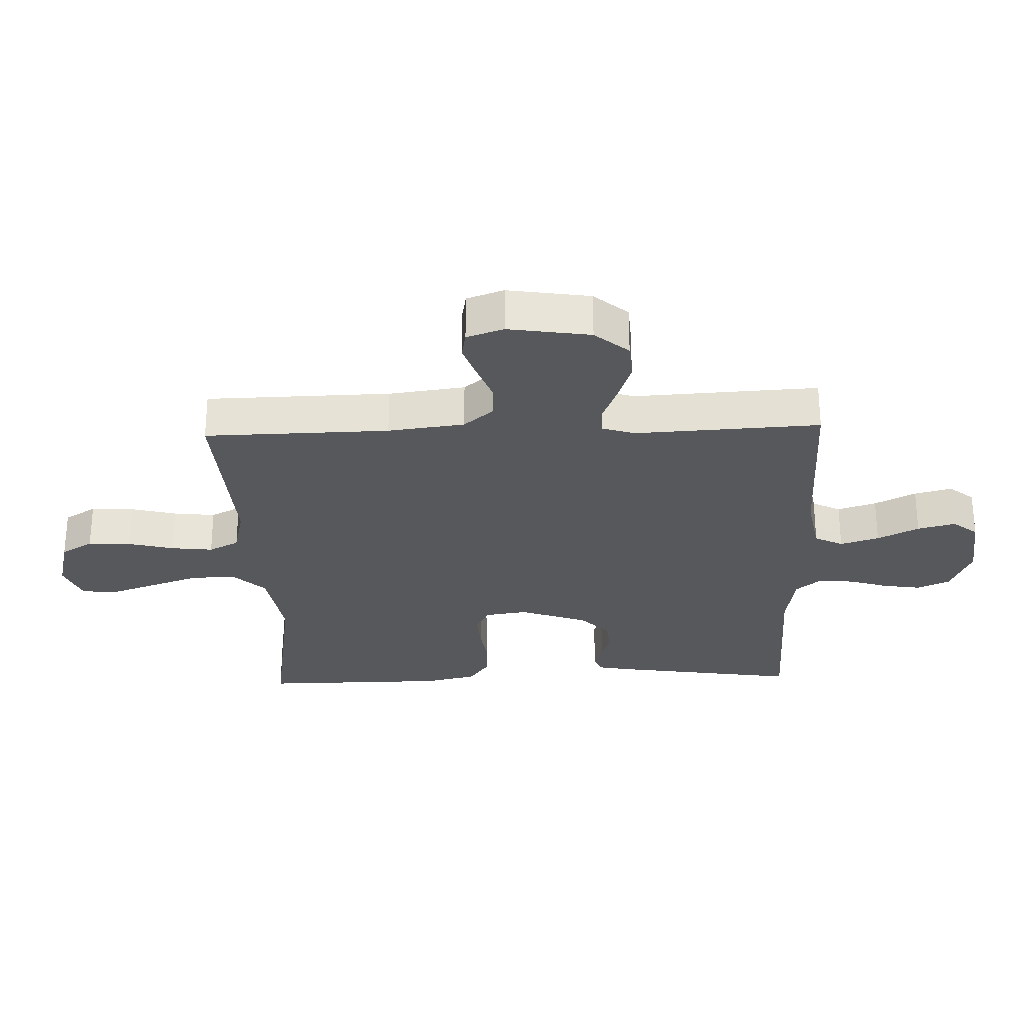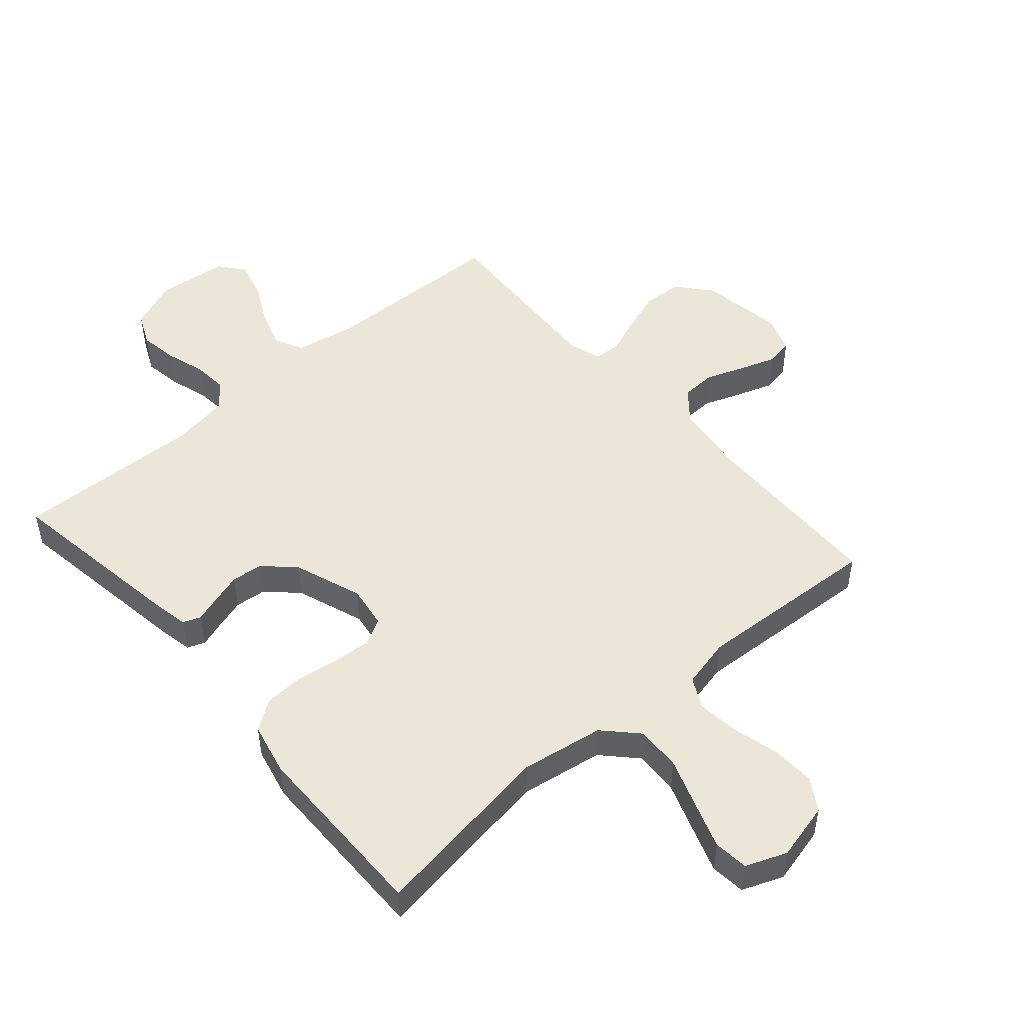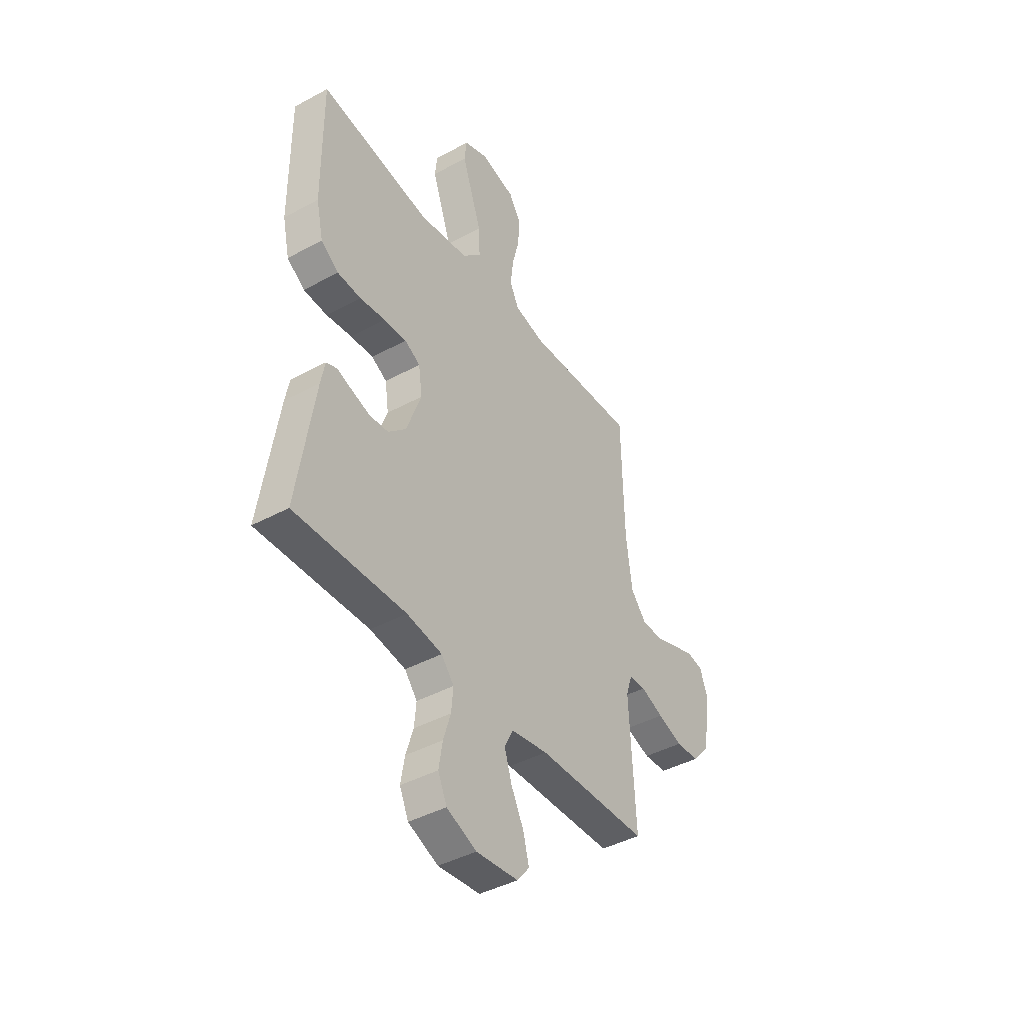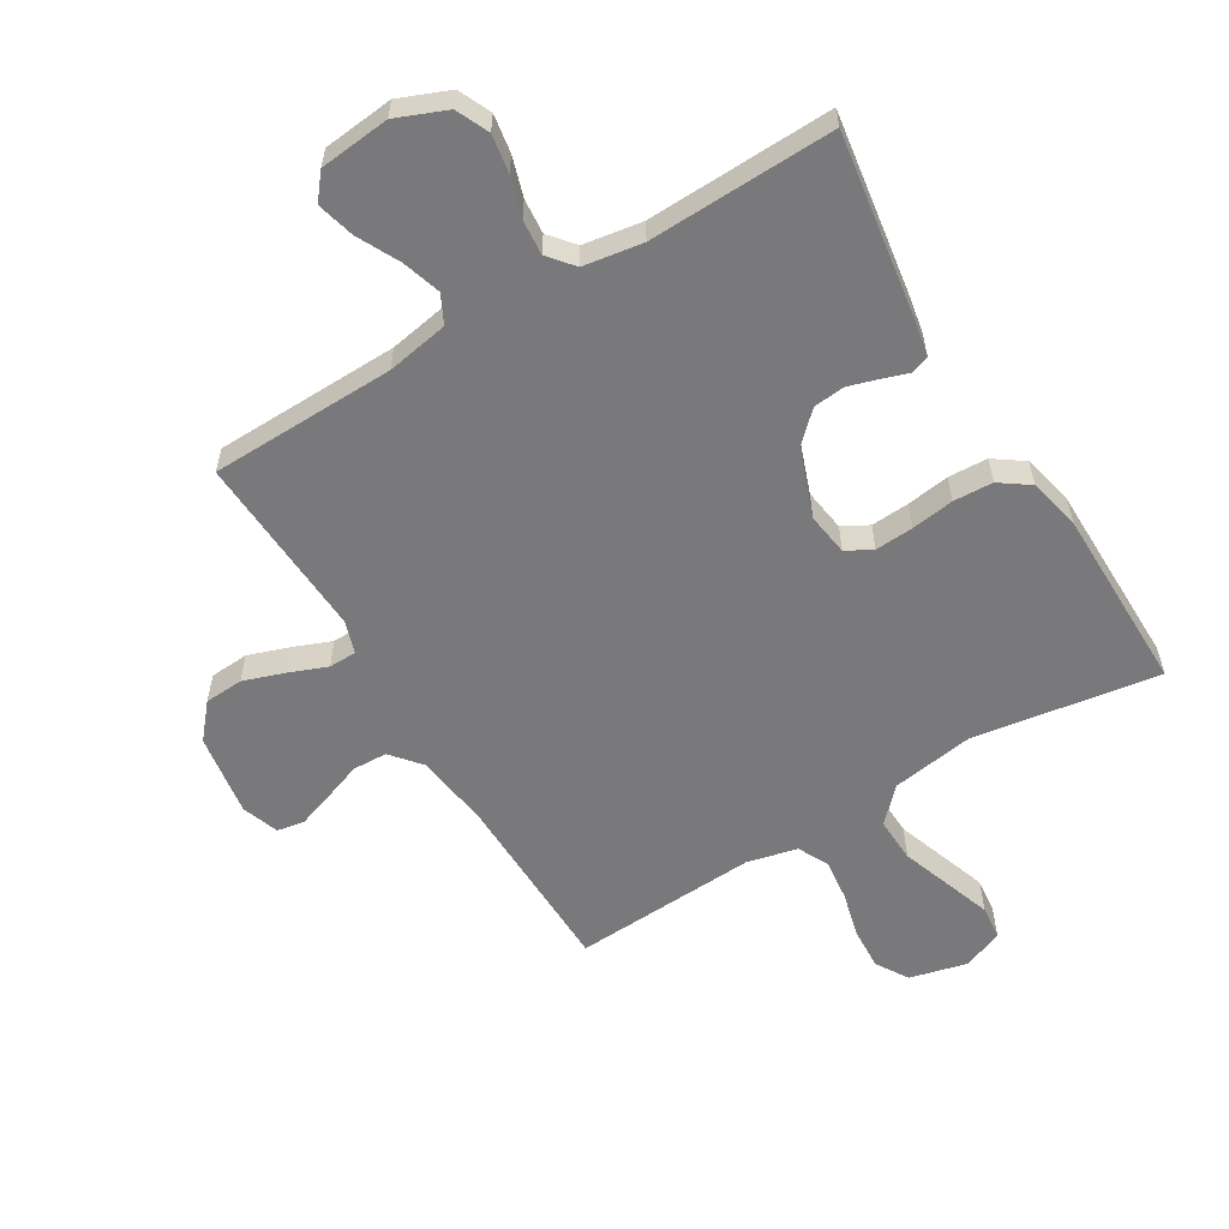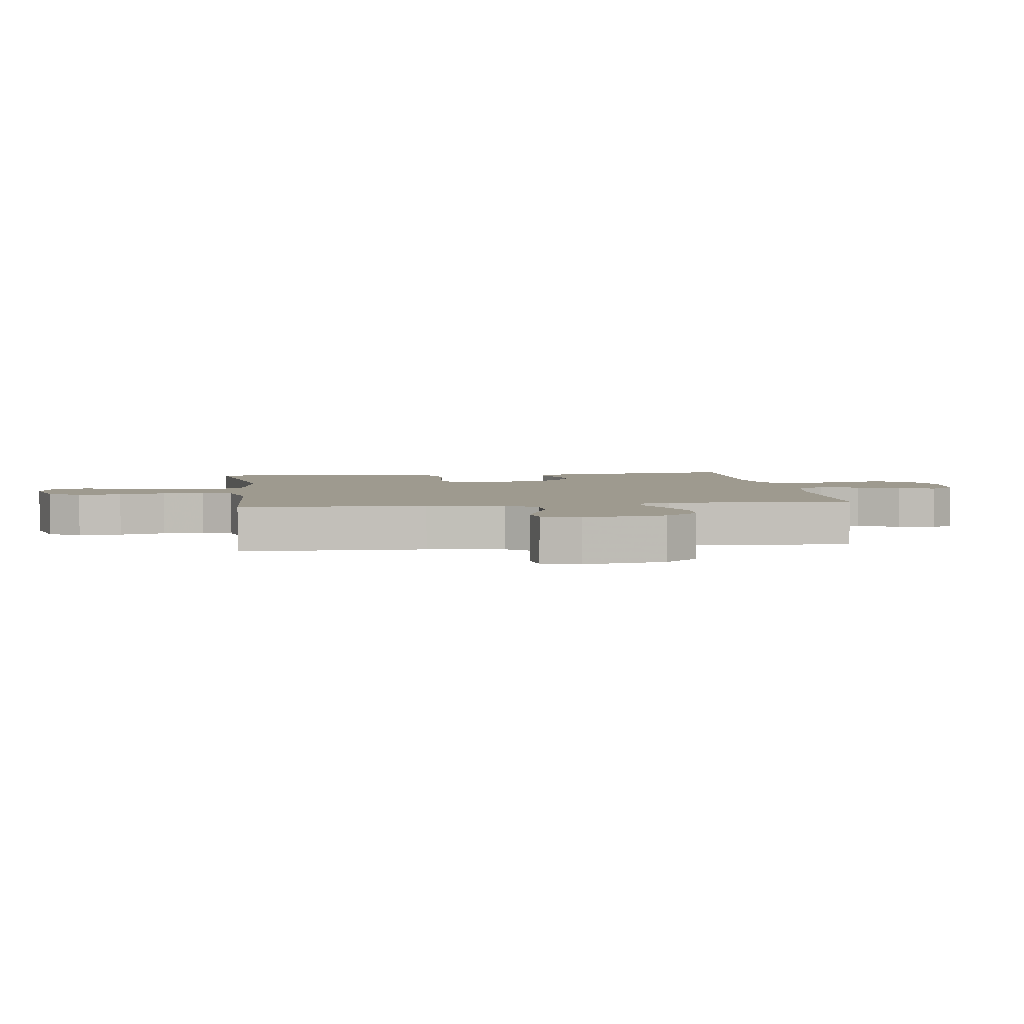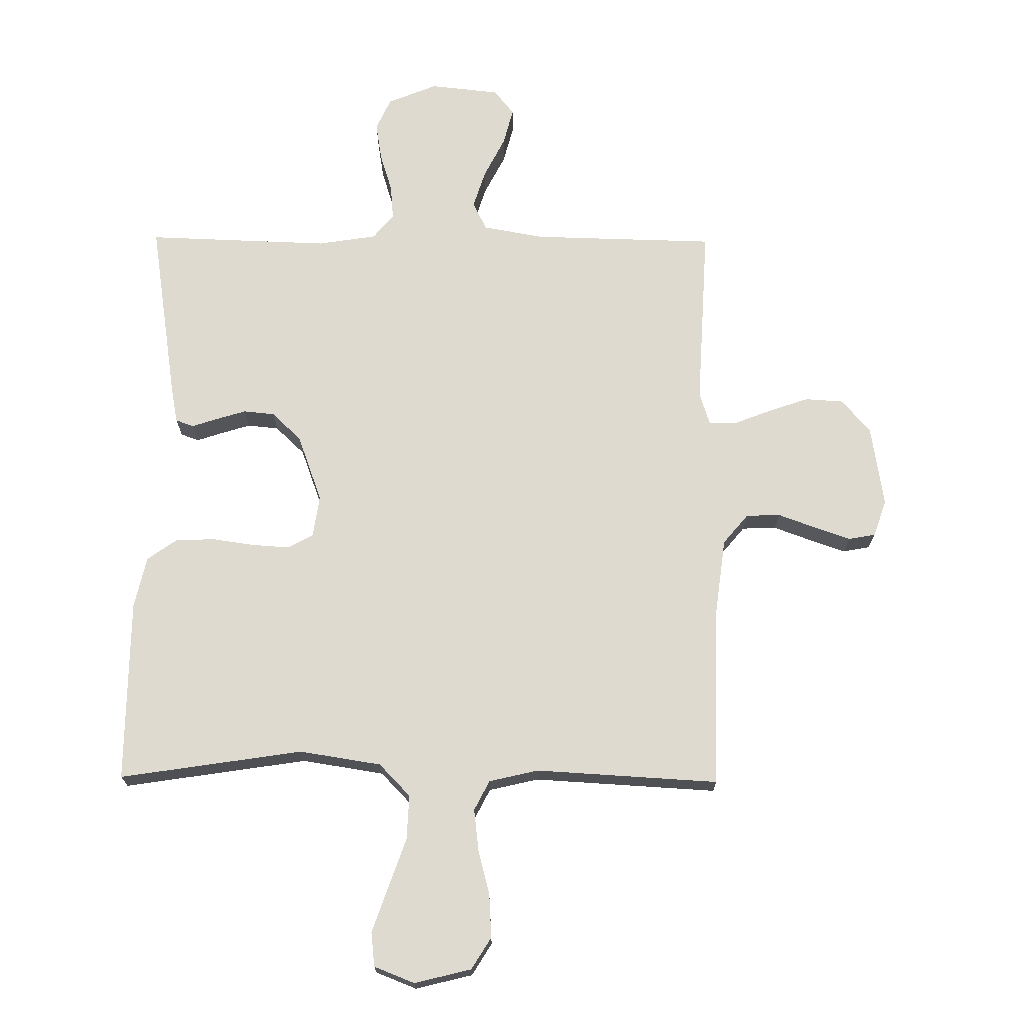
<metadata>
{"format":"obj","ext":"obj","renderer":"f3d","projection":"perspective","resolution":1024,"background":"white","views":[{"elev":-28.0,"azim":92.0,"up":"+Y"},{"elev":49.4,"azim":-40.9,"up":"+Y"},{"elev":-42.5,"azim":-57.1,"up":"+Z"},{"elev":-57.9,"azim":-148.9,"up":"+Y"},{"elev":3.8,"azim":81.9,"up":"+Y"},{"elev":71.0,"azim":0.5,"up":"+Y"}]}
</metadata>
<code>
v 0.5 0.07 0.5
v 0.506 0.07 0.2
v 0.522 0.07 0.076
v 0.563 0.07 0.027
v 0.619 0.07 0.025
v 0.682 0.07 0.048
v 0.74 0.07 0.068
v 0.784 0.07 0.06
v 0.805 0.07 0
v 0.784 0.07 -0.134
v 0.737 0.07 -0.189
v 0.674 0.07 -0.193
v 0.607 0.07 -0.17
v 0.546 0.07 -0.146
v 0.501 0.07 -0.147
v 0.484 0.07 -0.2
v 0.5 0.07 -0.5
v 0.2 0.07 -0.507
v 0.1 0.07 -0.525
v 0.077 0.07 -0.571
v 0.097 0.07 -0.634
v 0.131 0.07 -0.701
v 0.147 0.07 -0.762
v 0.114 0.07 -0.803
v 0 0.07 -0.815
v -0.081 0.07 -0.782
v -0.105 0.07 -0.729
v -0.095 0.07 -0.667
v -0.075 0.07 -0.603
v -0.07 0.07 -0.546
v -0.104 0.07 -0.505
v -0.2 0.07 -0.49
v -0.5 0.07 -0.5
v -0.454 0.07 -0.2
v -0.443 0.07 -0.143
v -0.414 0.07 -0.132
v -0.372 0.07 -0.146
v -0.323 0.07 -0.161
v -0.272 0.07 -0.156
v -0.224 0.07 -0.11
v -0.184 0.07 0
v -0.194 0.07 0.069
v -0.236 0.07 0.092
v -0.298 0.07 0.088
v -0.367 0.07 0.078
v -0.431 0.07 0.081
v -0.479 0.07 0.115
v -0.498 0.07 0.2
v -0.5 0.07 0.5
v -0.2 0.07 0.454
v -0.066 0.07 0.475
v -0.015 0.07 0.528
v -0.018 0.07 0.601
v -0.046 0.07 0.681
v -0.072 0.07 0.756
v -0.066 0.07 0.812
v 0 0.07 0.838
v 0.093 0.07 0.815
v 0.125 0.07 0.763
v 0.121 0.07 0.693
v 0.102 0.07 0.619
v 0.094 0.07 0.551
v 0.119 0.07 0.502
v 0.2 0.07 0.483
v 0.5 0 0.5
v 0.506 0 0.2
v 0.522 0 0.076
v 0.563 0 0.027
v 0.619 0 0.025
v 0.682 0 0.048
v 0.74 0 0.068
v 0.784 0 0.06
v 0.805 0 0
v 0.784 0 -0.134
v 0.737 0 -0.189
v 0.674 0 -0.193
v 0.607 0 -0.17
v 0.546 0 -0.146
v 0.501 0 -0.147
v 0.484 0 -0.2
v 0.5 0 -0.5
v 0.2 0 -0.507
v 0.1 0 -0.525
v 0.077 0 -0.571
v 0.097 0 -0.634
v 0.131 0 -0.701
v 0.147 0 -0.762
v 0.114 0 -0.803
v 0 0 -0.815
v -0.081 0 -0.782
v -0.105 0 -0.729
v -0.095 0 -0.667
v -0.075 0 -0.603
v -0.07 0 -0.546
v -0.104 0 -0.505
v -0.2 0 -0.49
v -0.5 0 -0.5
v -0.454 0 -0.2
v -0.443 0 -0.143
v -0.414 0 -0.132
v -0.372 0 -0.146
v -0.323 0 -0.161
v -0.272 0 -0.156
v -0.224 0 -0.11
v -0.184 0 0
v -0.194 0 0.069
v -0.236 0 0.092
v -0.298 0 0.088
v -0.367 0 0.078
v -0.431 0 0.081
v -0.479 0 0.115
v -0.498 0 0.2
v -0.5 0 0.5
v -0.2 0 0.454
v -0.066 0 0.475
v -0.015 0 0.528
v -0.018 0 0.601
v -0.046 0 0.681
v -0.072 0 0.756
v -0.066 0 0.812
v 0 0 0.838
v 0.093 0 0.815
v 0.125 0 0.763
v 0.121 0 0.693
v 0.102 0 0.619
v 0.094 0 0.551
v 0.119 0 0.502
v 0.2 0 0.483
f 59 60 61
f 58 59 61
f 57 58 61
f 56 57 61
f 55 56 61
f 54 55 61
f 53 54 61
f 52 53 61 62
f 51 52 62 63
f 48 49 50
f 47 48 50
f 46 47 50
f 45 46 50
f 44 45 50
f 51 63 64
f 50 51 64
f 44 50 64
f 43 44 64
f 35 36 37
f 34 35 37
f 33 34 37
f 32 33 37
f 31 32 37 38
f 30 31 38 39
f 27 28 29
f 26 27 29
f 25 26 29
f 24 25 29
f 23 24 29
f 22 23 29
f 21 22 29
f 20 21 29 30
f 30 39 40
f 20 30 40
f 19 20 40
f 16 17 18
f 19 40 41
f 18 19 41
f 16 18 41
f 15 16 41
f 12 13 14
f 11 12 14
f 10 11 14
f 9 10 14
f 8 9 14
f 7 8 14
f 6 7 14
f 5 6 14
f 64 1 2
f 43 64 2
f 42 43 2
f 14 15 41
f 5 14 41
f 4 5 41
f 3 4 41 42
f 2 3 42
f 125 124 123
f 125 123 122
f 125 122 121
f 125 121 120
f 125 120 119
f 125 119 118
f 125 118 117
f 126 125 117 116
f 127 126 116 115
f 114 113 112
f 114 112 111
f 114 111 110
f 114 110 109
f 114 109 108
f 128 127 115
f 128 115 114
f 128 114 108
f 128 108 107
f 101 100 99
f 101 99 98
f 101 98 97
f 101 97 96
f 102 101 96 95
f 103 102 95 94
f 93 92 91
f 93 91 90
f 93 90 89
f 93 89 88
f 93 88 87
f 93 87 86
f 93 86 85
f 94 93 85 84
f 104 103 94
f 104 94 84
f 104 84 83
f 82 81 80
f 105 104 83
f 105 83 82
f 105 82 80
f 105 80 79
f 78 77 76
f 78 76 75
f 78 75 74
f 78 74 73
f 78 73 72
f 78 72 71
f 78 71 70
f 78 70 69
f 66 65 128
f 66 128 107
f 66 107 106
f 105 79 78
f 105 78 69
f 105 69 68
f 106 105 68 67
f 106 67 66
f 1 65 66 2
f 2 66 67 3
f 3 67 68 4
f 4 68 69 5
f 5 69 70 6
f 6 70 71 7
f 7 71 72 8
f 8 72 73 9
f 9 73 74 10
f 10 74 75 11
f 11 75 76 12
f 12 76 77 13
f 13 77 78 14
f 14 78 79 15
f 15 79 80 16
f 16 80 81 17
f 17 81 82 18
f 18 82 83 19
f 19 83 84 20
f 20 84 85 21
f 21 85 86 22
f 22 86 87 23
f 23 87 88 24
f 24 88 89 25
f 25 89 90 26
f 26 90 91 27
f 27 91 92 28
f 28 92 93 29
f 29 93 94 30
f 30 94 95 31
f 31 95 96 32
f 32 96 97 33
f 33 97 98 34
f 34 98 99 35
f 35 99 100 36
f 36 100 101 37
f 37 101 102 38
f 38 102 103 39
f 39 103 104 40
f 40 104 105 41
f 41 105 106 42
f 42 106 107 43
f 43 107 108 44
f 44 108 109 45
f 45 109 110 46
f 46 110 111 47
f 47 111 112 48
f 48 112 113 49
f 49 113 114 50
f 50 114 115 51
f 51 115 116 52
f 52 116 117 53
f 53 117 118 54
f 54 118 119 55
f 55 119 120 56
f 56 120 121 57
f 57 121 122 58
f 58 122 123 59
f 59 123 124 60
f 60 124 125 61
f 61 125 126 62
f 62 126 127 63
f 63 127 128 64
f 64 128 65 1

</code>
